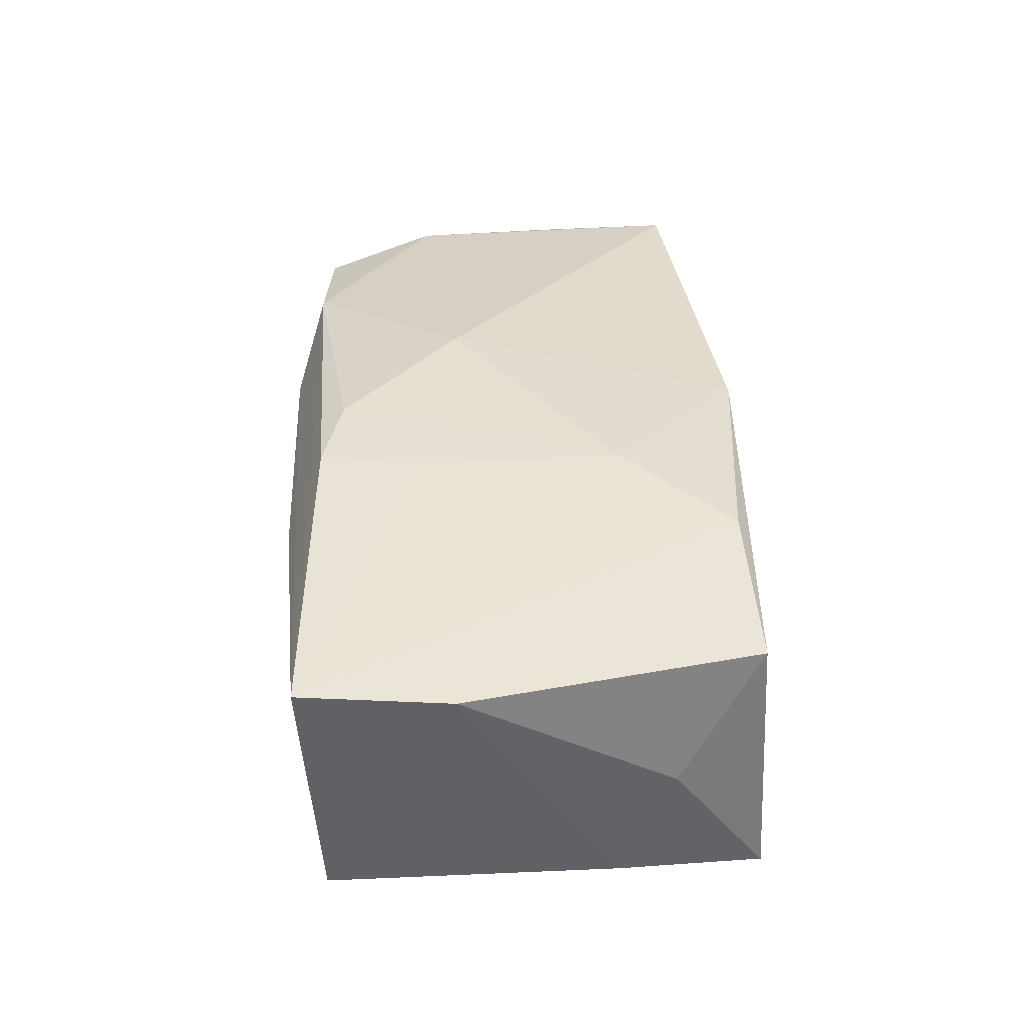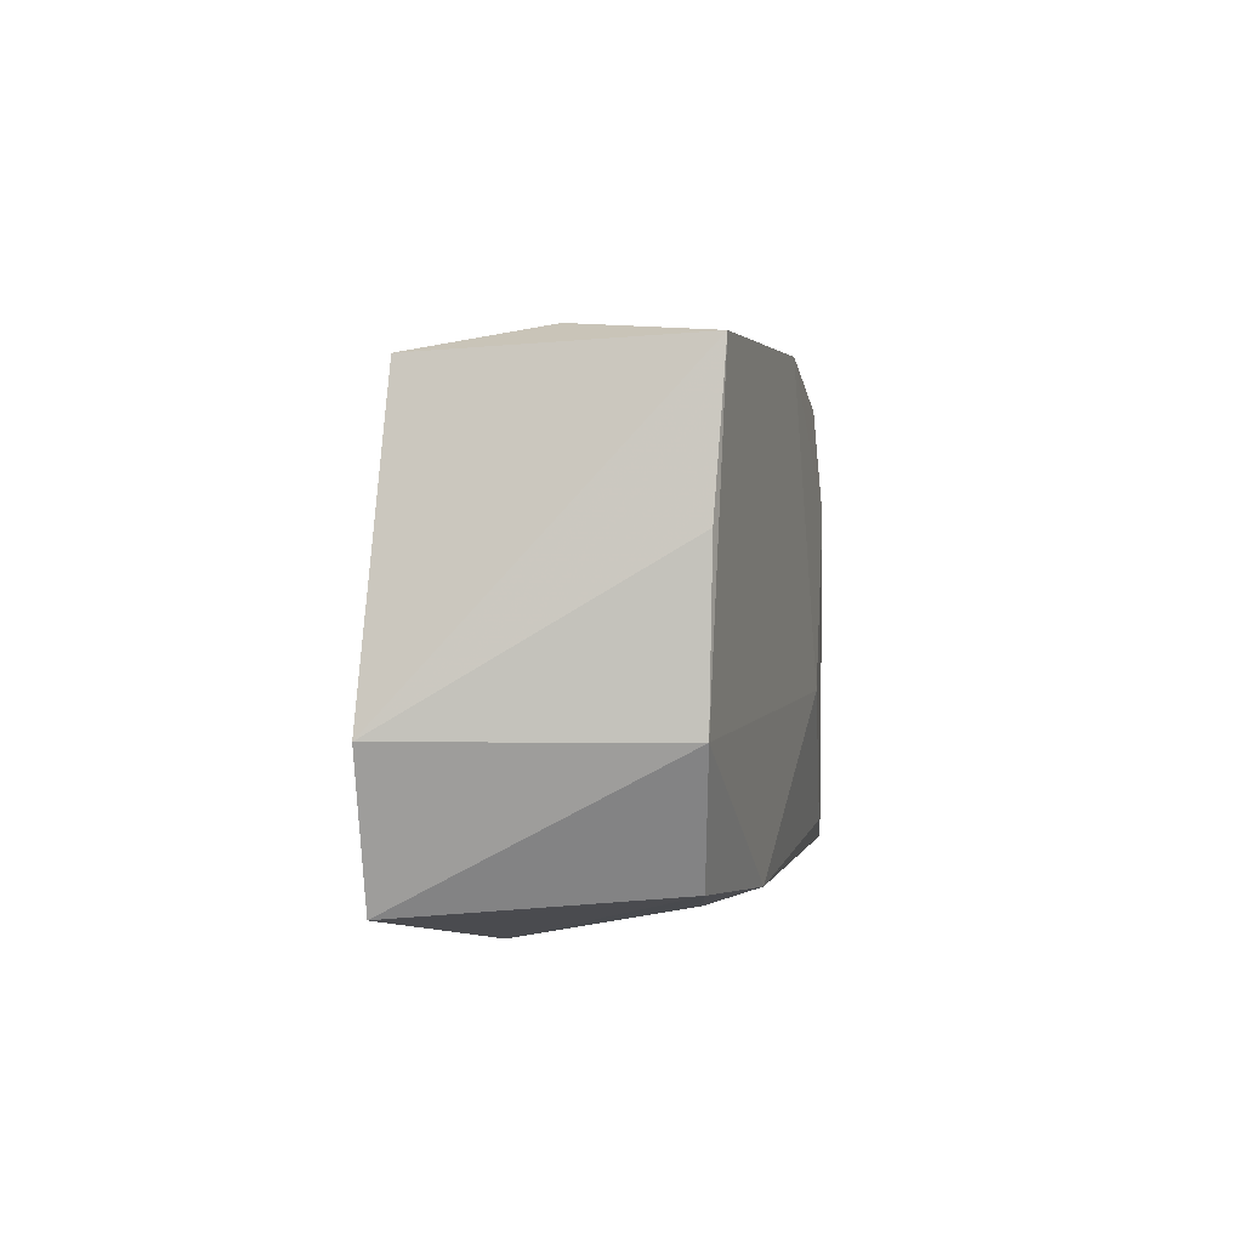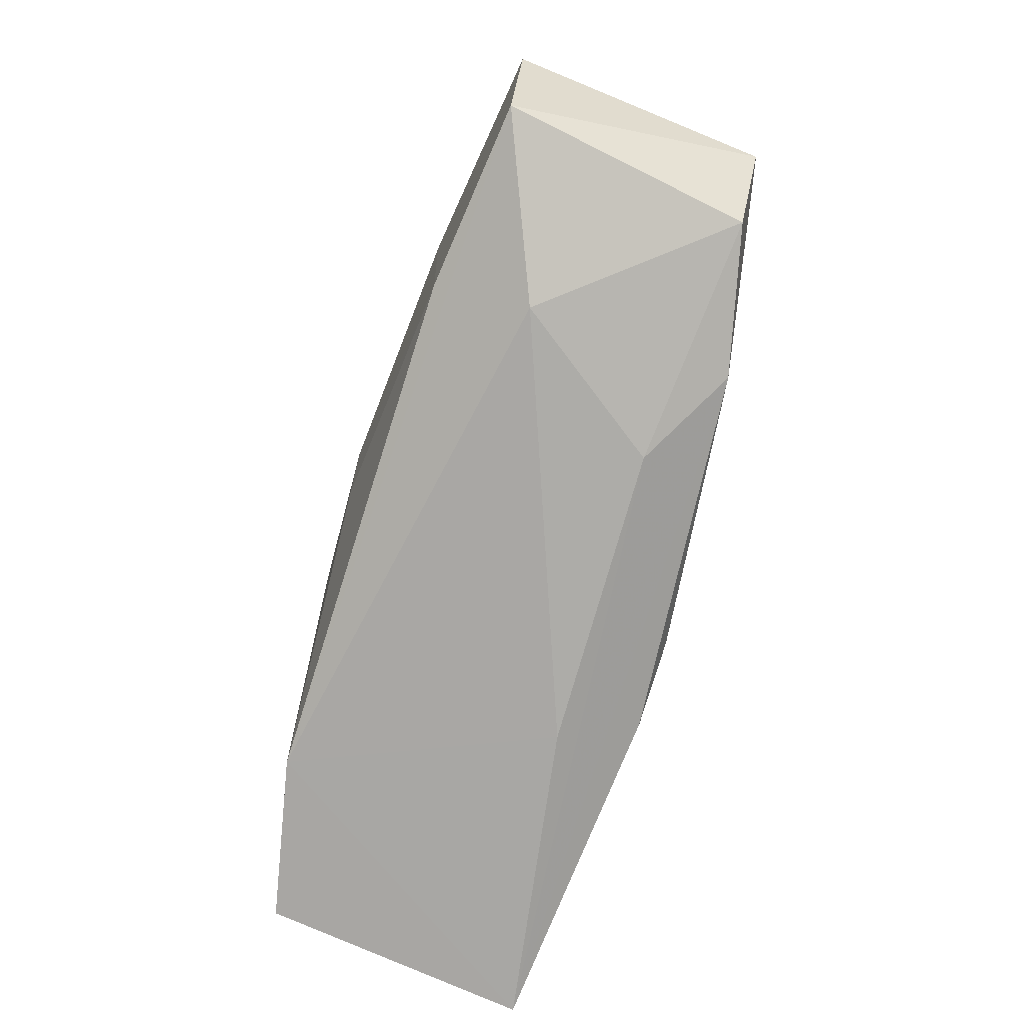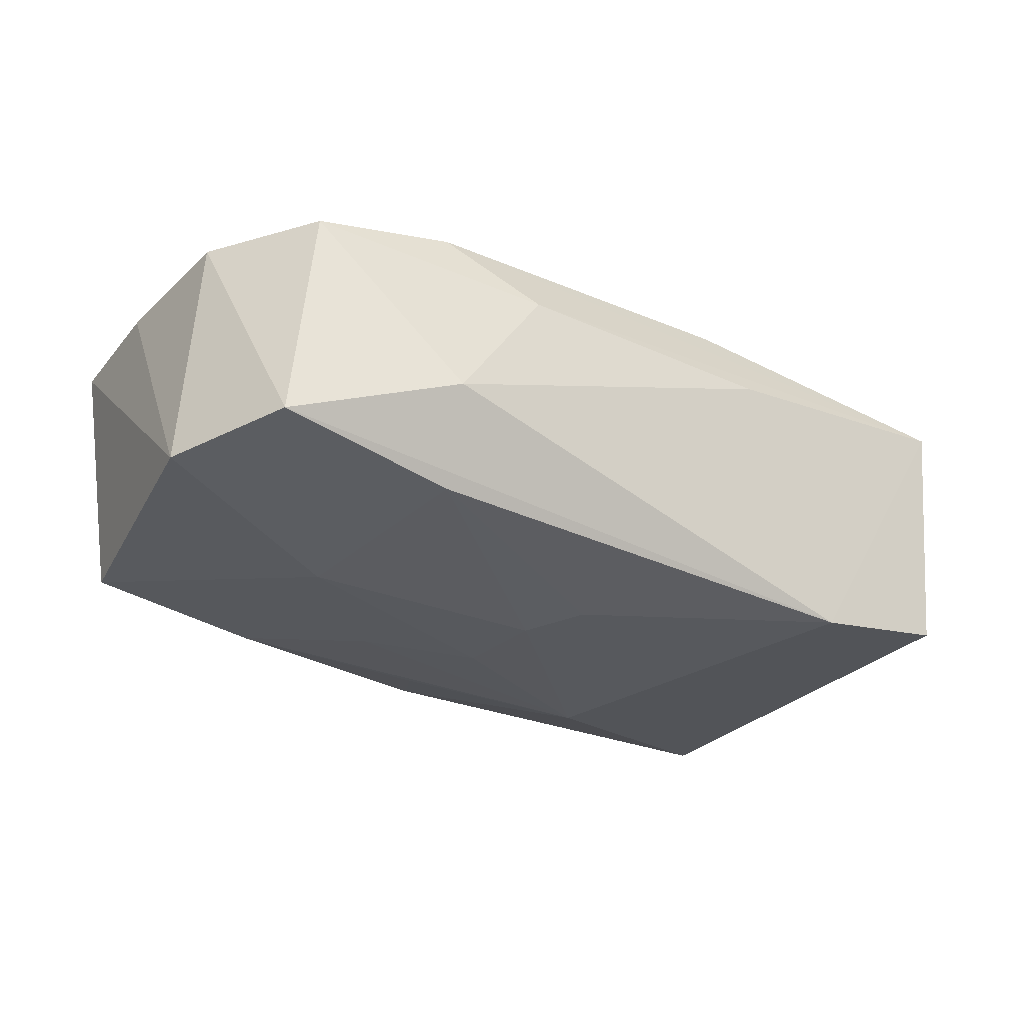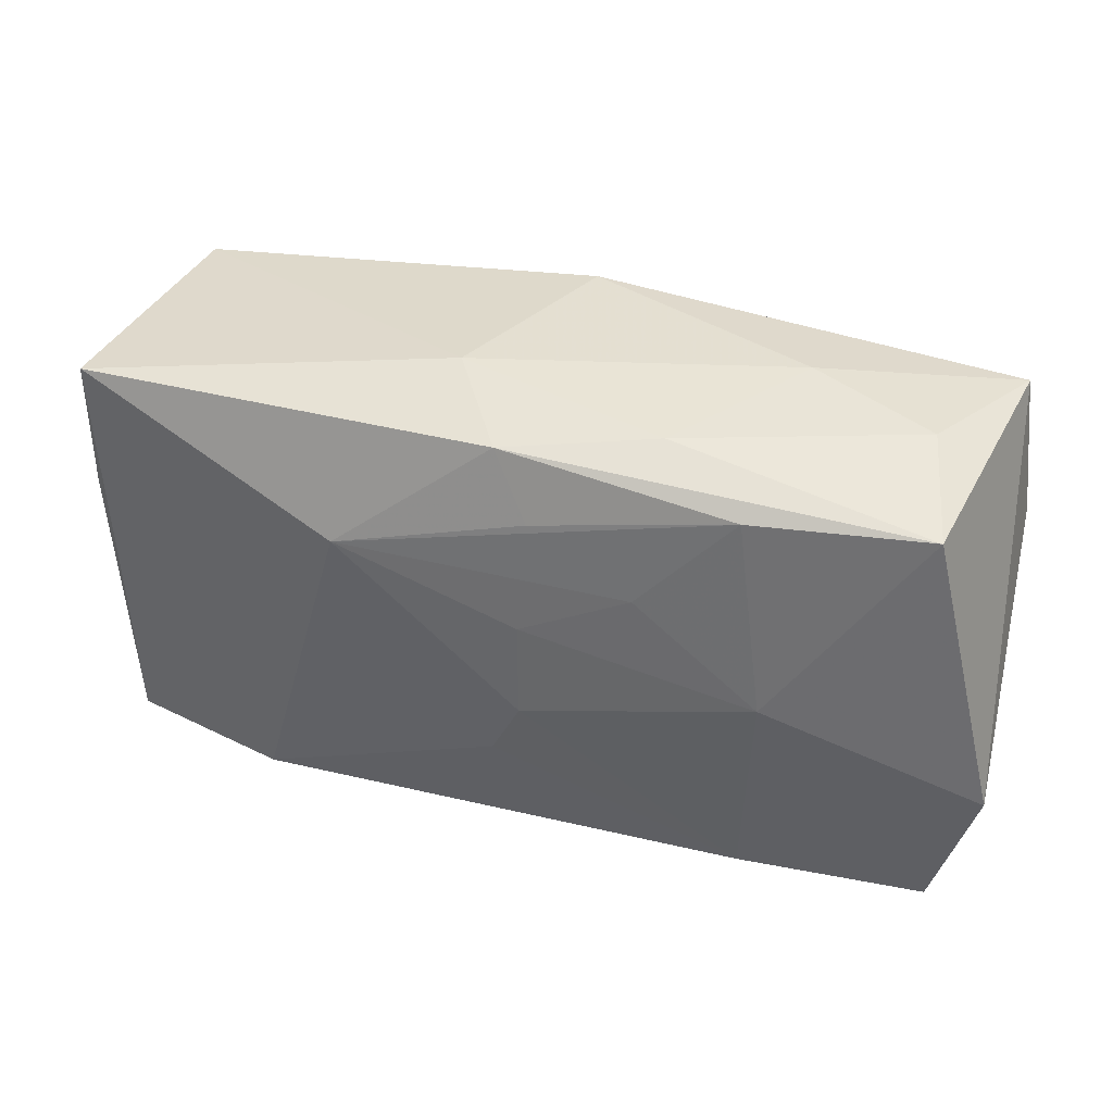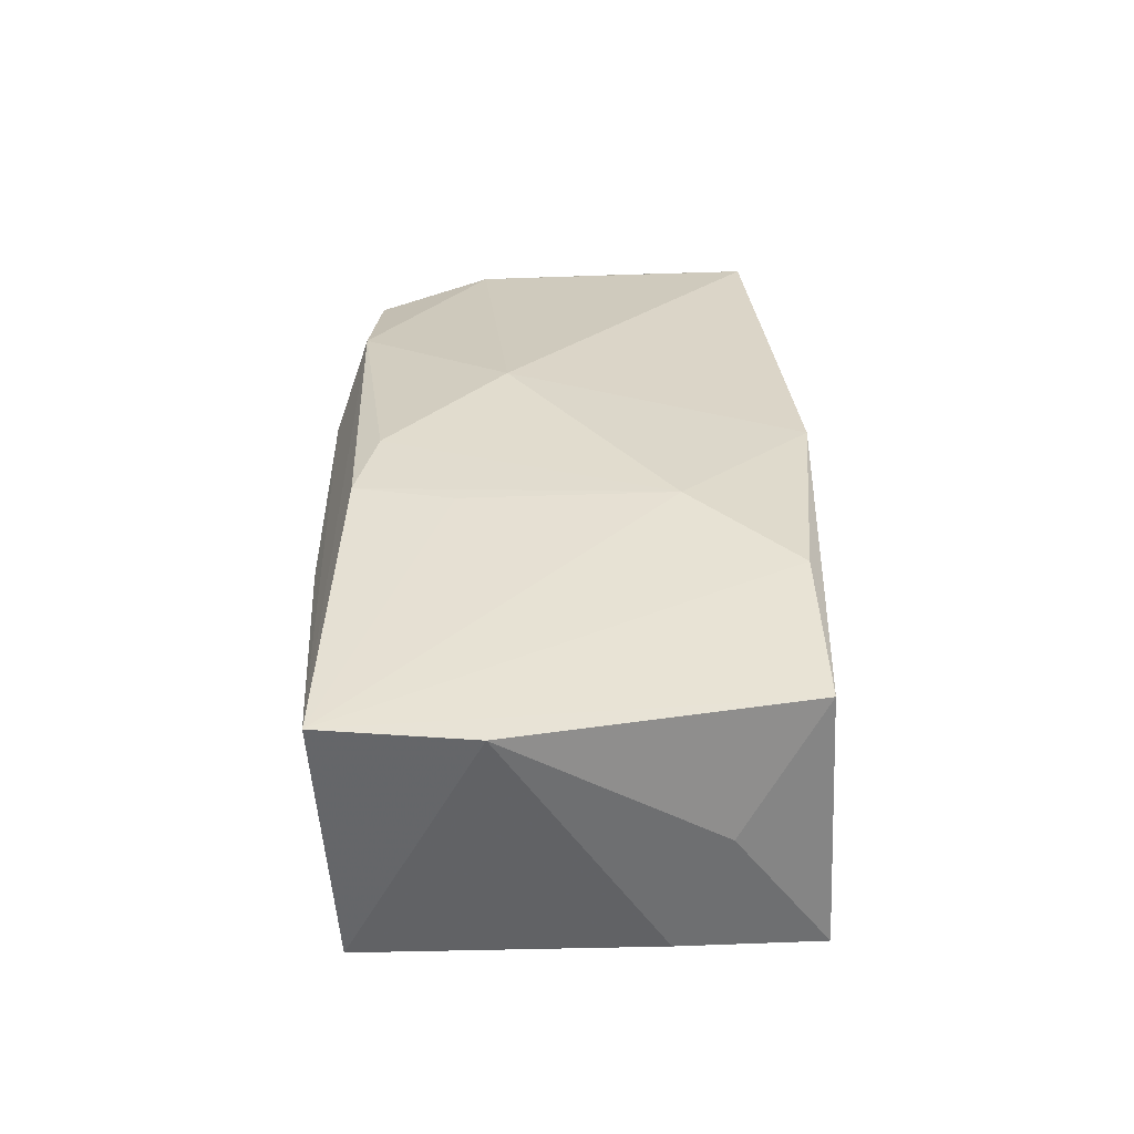
<metadata>
{"format":"obj","ext":"obj","renderer":"f3d","projection":"perspective","resolution":1024,"background":"white","views":[{"elev":37.8,"azim":84.6,"up":"+Z"},{"elev":2.3,"azim":-84.1,"up":"+Y"},{"elev":-75.8,"azim":-108.8,"up":"+Y"},{"elev":-31.3,"azim":-38.1,"up":"+Z"},{"elev":39.5,"azim":-162.3,"up":"+Y"},{"elev":34.0,"azim":86.5,"up":"+Z"}]}
</metadata>
<code>
v -0.0199 0.02035 0.004122
v 0.0374 -0.007439 0.01194
v -0.00244 0.01372 -0.01307
v -0.01086 0.008819 -0.01358
v -0.03544 -0.01657 -0.01214
v -0.03039 0.01985 -0.0008652
v 0.02114 -0.01839 -0.01256
v 0.03657 0.009641 0.001556
v 0.01097 -0.008944 0.01433
v -0.002014 0.004341 -0.01429
v -0.03281 0.0179 -0.01106
v 0.009089 -0.01685 0.01435
v 0.01127 0.008236 0.01442
v -0.03885 -0.005409 -0.01227
v -0.0129 -0.01899 0.00671
v 0.000124 -0.008616 -0.01456
v 0.00605 0.02048 -0.002962
v 0.01316 0.009146 -0.01411
v -0.0327 -0.01516 0.008189
v -0.0185 0.01712 -0.01229
v -0.0215 -0.02001 -0.005831
v -0.03738 0.007242 0.008938
v -0.02109 0.0008408 -0.01399
v 0.03639 0.005559 -0.008491
v -0.02079 -0.01637 0.01125
v -0.0359 0.01886 0.00969
v -0.0376 -0.005372 0.008749
v 0.036 -0.01956 0.01236
v -0.0002031 0.01978 0.01252
v -0.002269 -0.003683 -0.01487
v -0.01144 0.01992 -0.007556
v 0.03466 -0.01813 -0.009397
v -0.02027 -0.0164 -0.01339
v -0.008282 -0.004288 0.01442
v 0.03404 0.01641 0.01188
v 0.03596 0.01721 -0.009039
v 0.01992 0.01676 0.01351
v 0.01124 -0.02001 0.00778
v 0.002232 -0.01474 0.01442
v 0.0006732 0.01894 -0.01123
f 17 36 40
f 36 18 40
f 35 36 17
f 2 32 24
f 24 32 36
f 28 32 2
f 28 9 12
f 28 25 15
f 12 25 28
f 2 35 28
f 28 35 37
f 33 23 30
f 5 23 33
f 11 26 6
f 29 35 17
f 37 35 29
f 29 26 34
f 11 40 20
f 20 23 11
f 8 35 2
f 36 35 8
f 2 24 8
f 8 24 36
f 34 25 39
f 39 25 12
f 5 21 19
f 15 25 19
f 19 21 15
f 13 28 37
f 9 28 13
f 13 29 34
f 37 29 13
f 34 39 13
f 12 9 13
f 13 39 12
f 11 23 14
f 14 23 5
f 14 26 11
f 22 26 14
f 16 33 30
f 30 18 16
f 32 28 7
f 33 16 7
f 5 33 7
f 7 21 5
f 7 16 18
f 36 32 7
f 7 18 36
f 31 40 11
f 11 6 31
f 17 40 31
f 1 29 17
f 17 31 1
f 1 31 6
f 1 6 26
f 26 29 1
f 3 40 18
f 18 20 3
f 3 20 40
f 4 20 18
f 23 20 4
f 27 19 25
f 27 25 34
f 22 14 27
f 34 26 27
f 27 26 22
f 5 19 27
f 27 14 5
f 38 7 28
f 21 7 38
f 38 28 15
f 15 21 38
f 30 23 10
f 23 4 10
f 10 18 30
f 10 4 18

</code>
